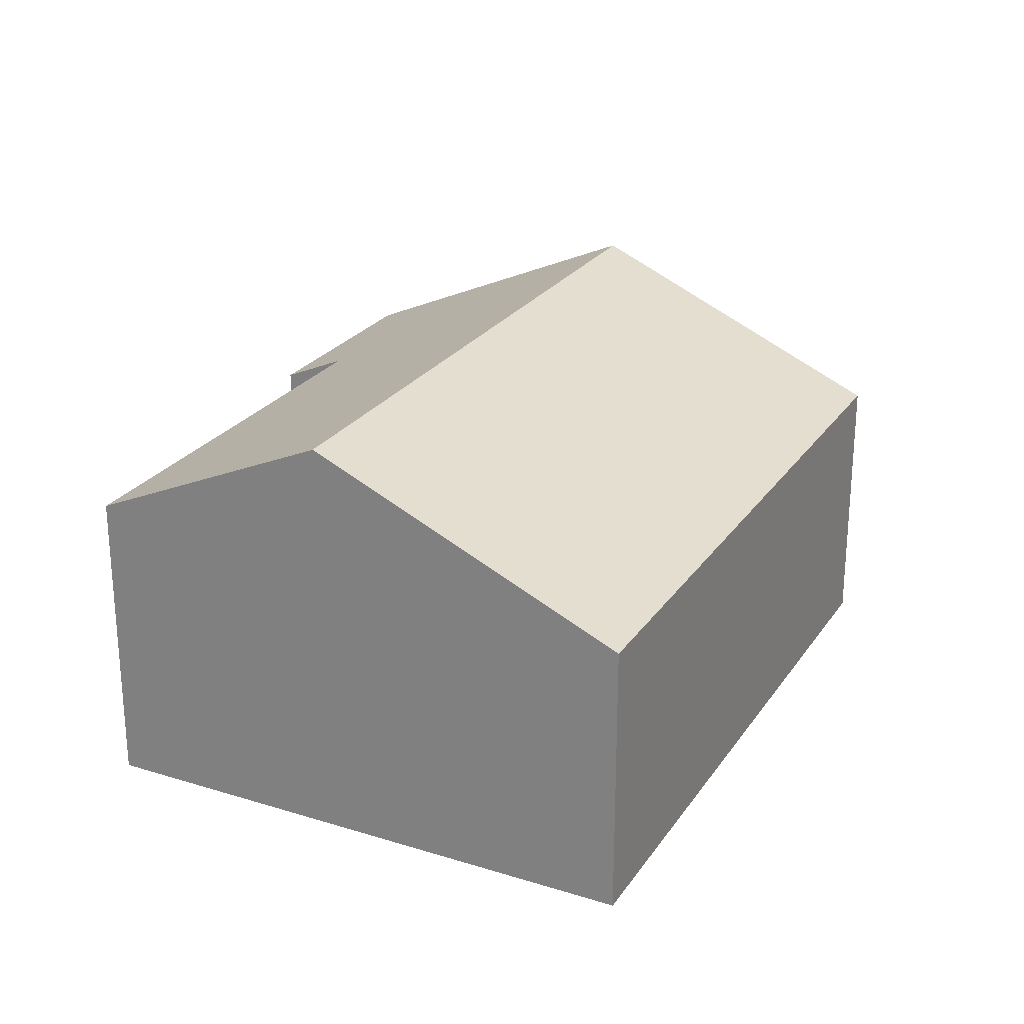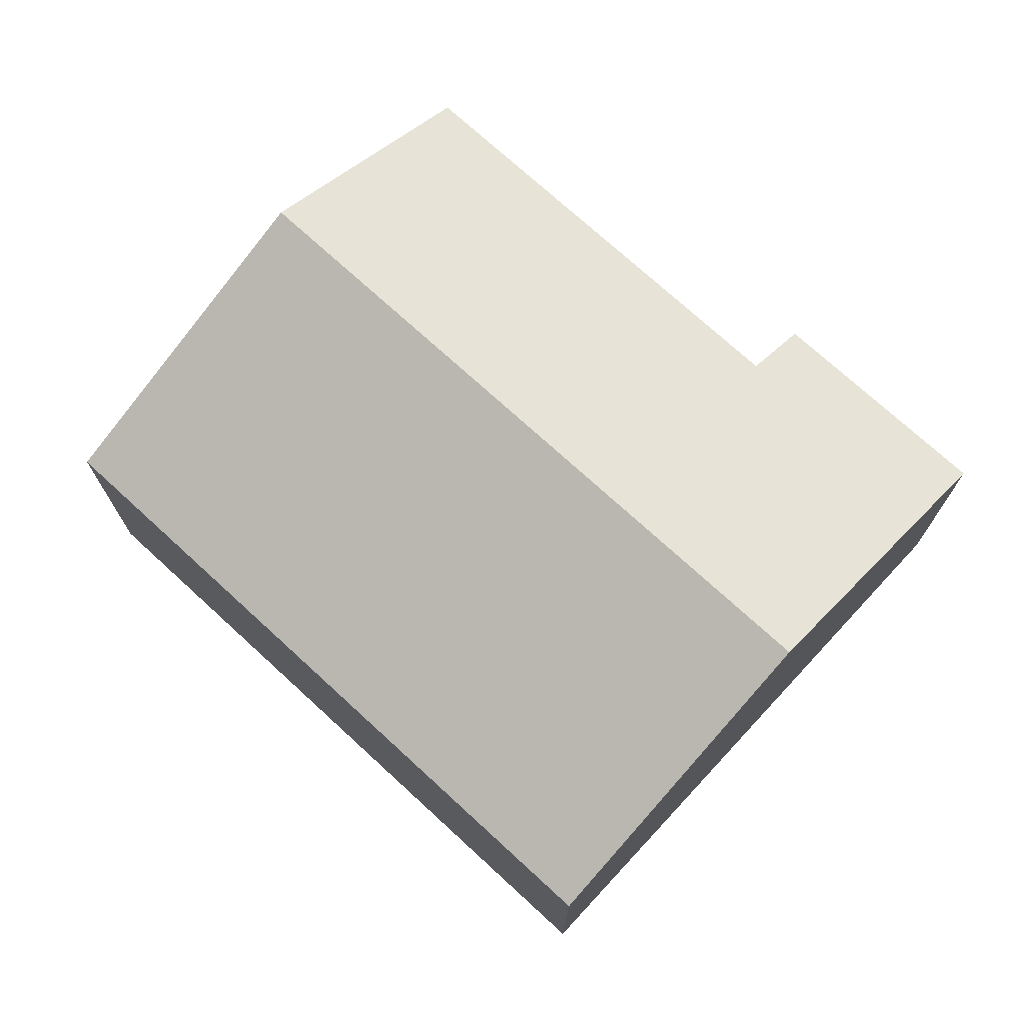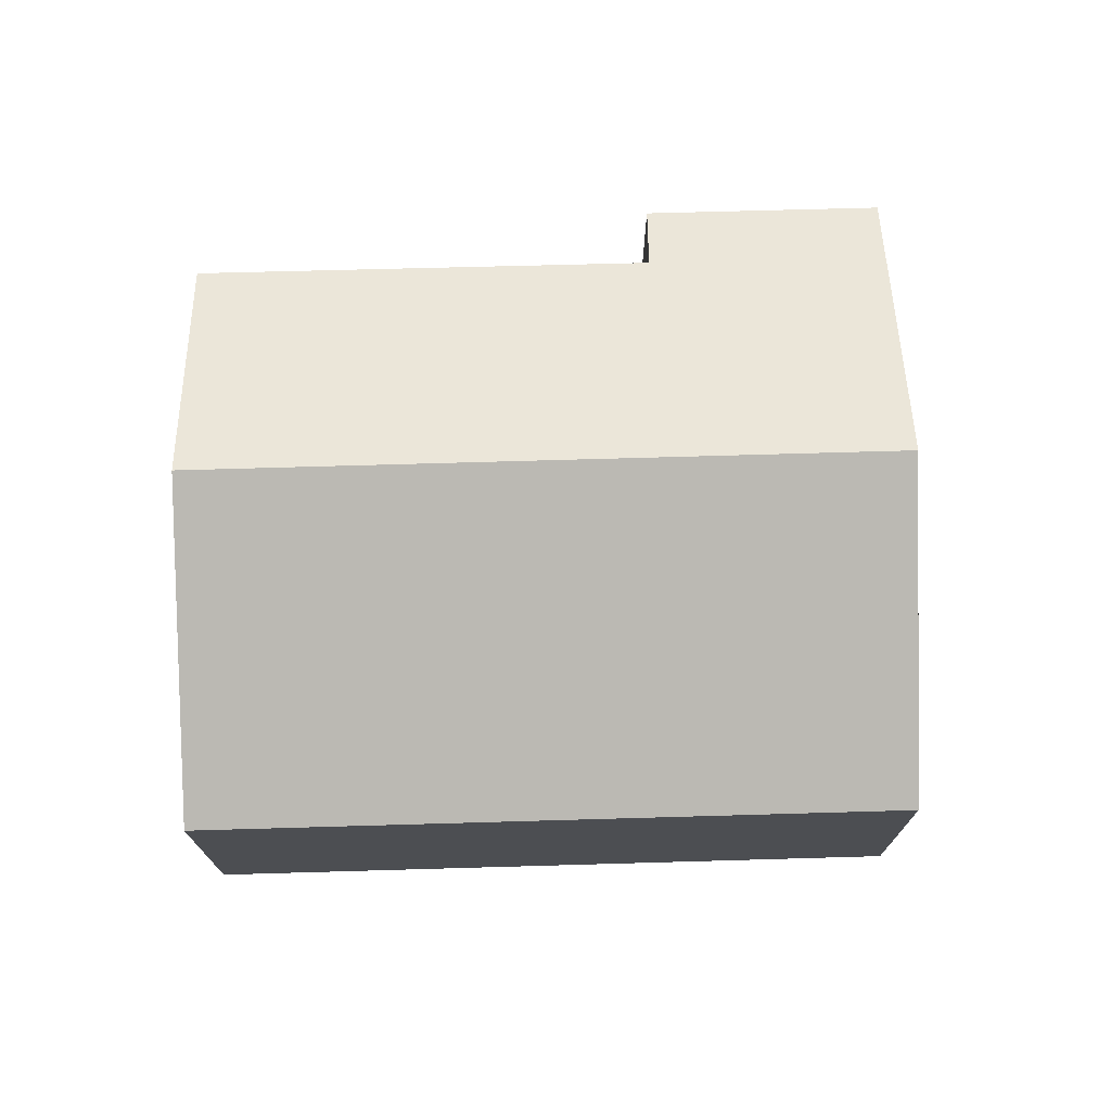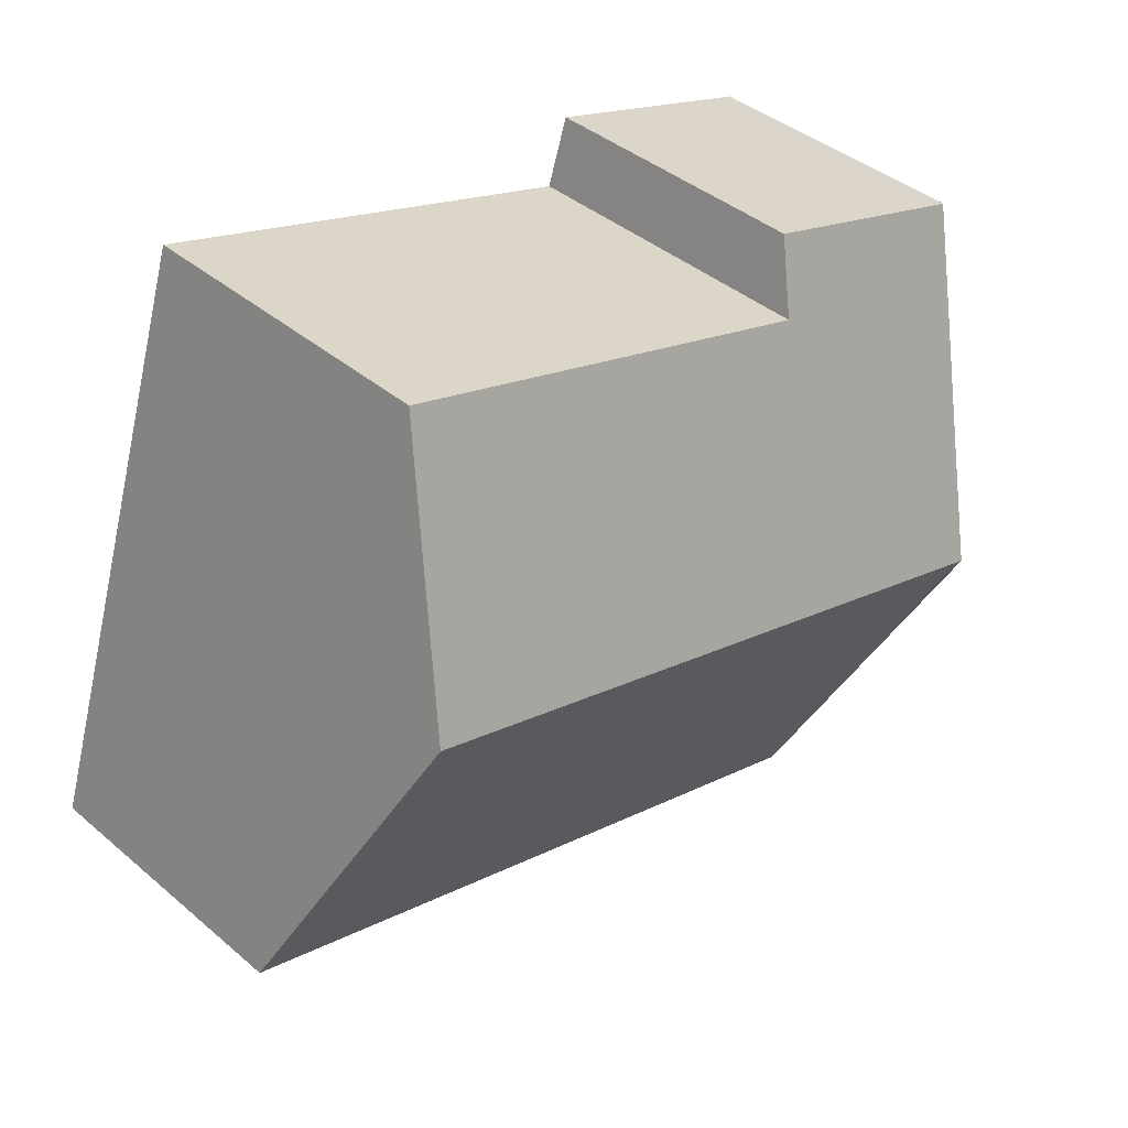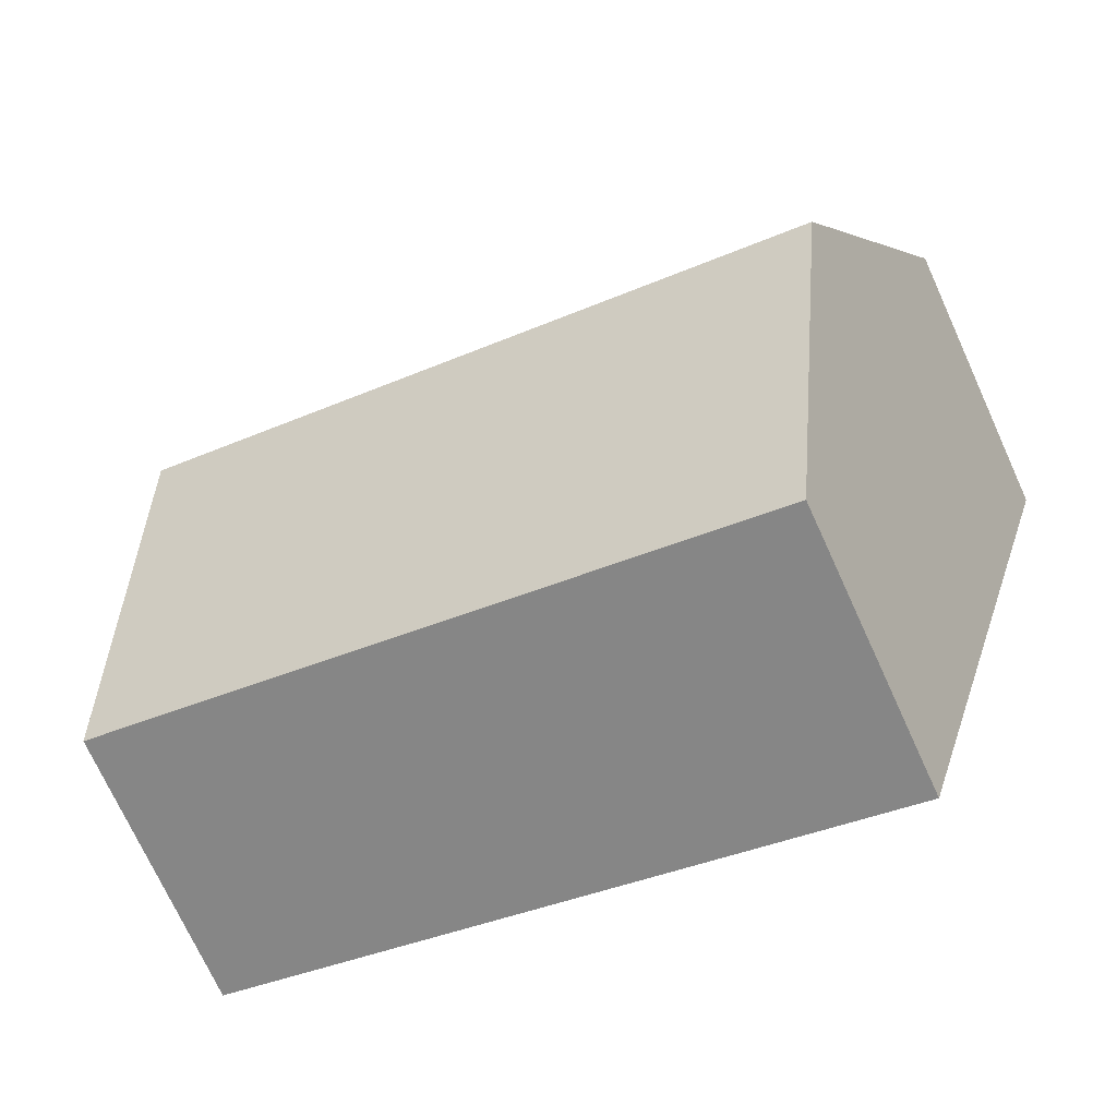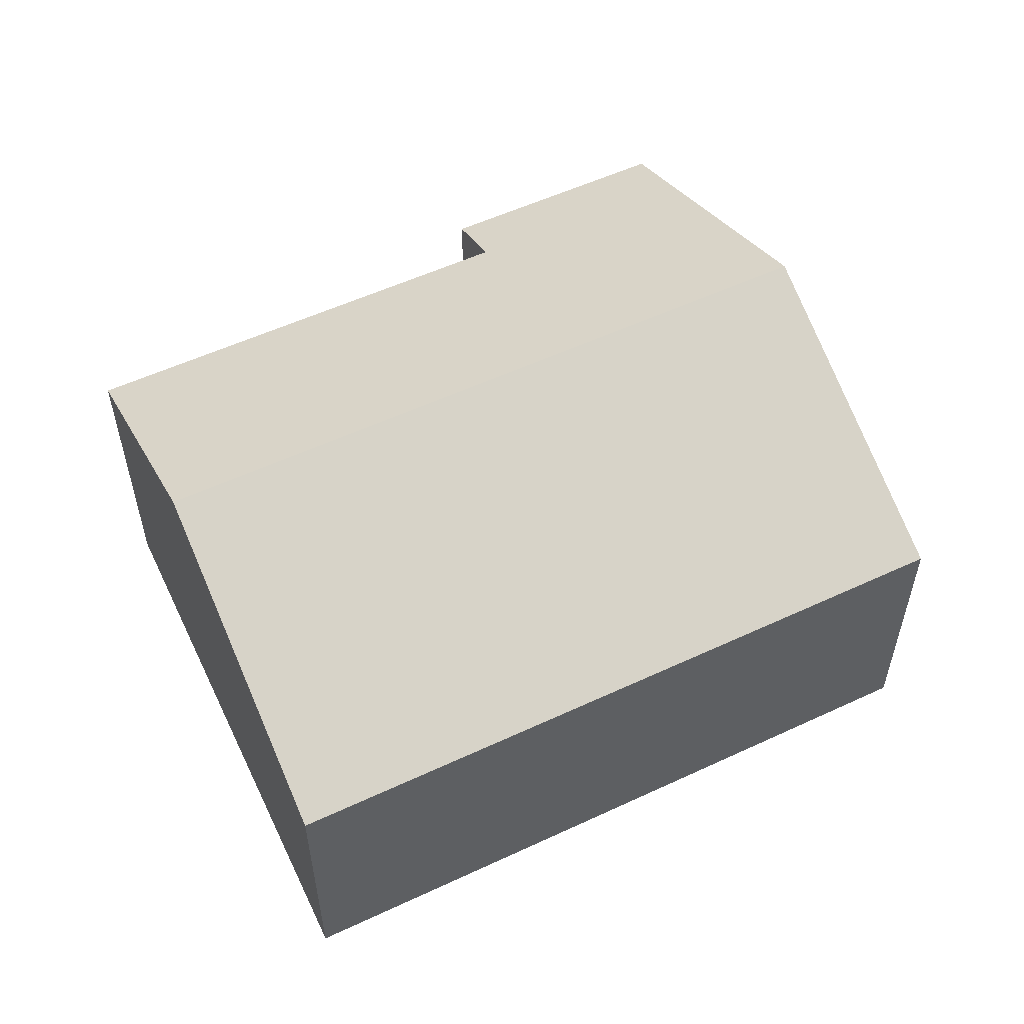
<metadata>
{"format":"obj","ext":"obj","renderer":"f3d","projection":"perspective","resolution":1024,"background":"white","views":[{"elev":24.7,"azim":98.9,"up":"+Y"},{"elev":72.9,"azim":-154.6,"up":"+Y"},{"elev":73.3,"azim":161.2,"up":"+Y"},{"elev":40.8,"azim":135.8,"up":"+Z"},{"elev":-73.0,"azim":-155.4,"up":"+Z"},{"elev":55.5,"azim":136.7,"up":"+Y"}]}
</metadata>
<code>
v  4.724 6.781 -14.96
v  19 10.23 -2.323
v  21.42 6.781 -9.804
v  2.357 10.23 -7.465
v  5.678 6.792 1.766
v  0 6.797 4.162e-16
v  6.222 7.545 0.138
v  17.1 7.526 3.542
v  4.724 9.162e-16 -14.96
v  2.357 4.571e-16 -7.465
v  0 0 0
v  5.678 -1.081e-16 1.766
v  6.222 -8.45e-18 0.138
v  17.1 -2.169e-16 3.542
v  19 1.422e-16 -2.323
v  21.42 6.003e-16 -9.804
g defaultobject
f 1 2 3
f 2 1 4
f 5 4 6
f 4 5 7
f 4 7 2
f 2 7 8
f 9 4 1
f 4 9 6
f 6 9 10
f 6 10 11
f 11 5 6
f 5 11 12
f 13 8 7
f 8 13 14
f 5 13 7
f 13 5 12
f 14 2 8
f 2 14 3
f 3 14 15
f 3 15 16
f 16 1 3
f 1 16 9
f 11 13 12
f 13 11 16
f 16 11 10
f 16 10 9
f 13 15 14
f 15 13 16

</code>
